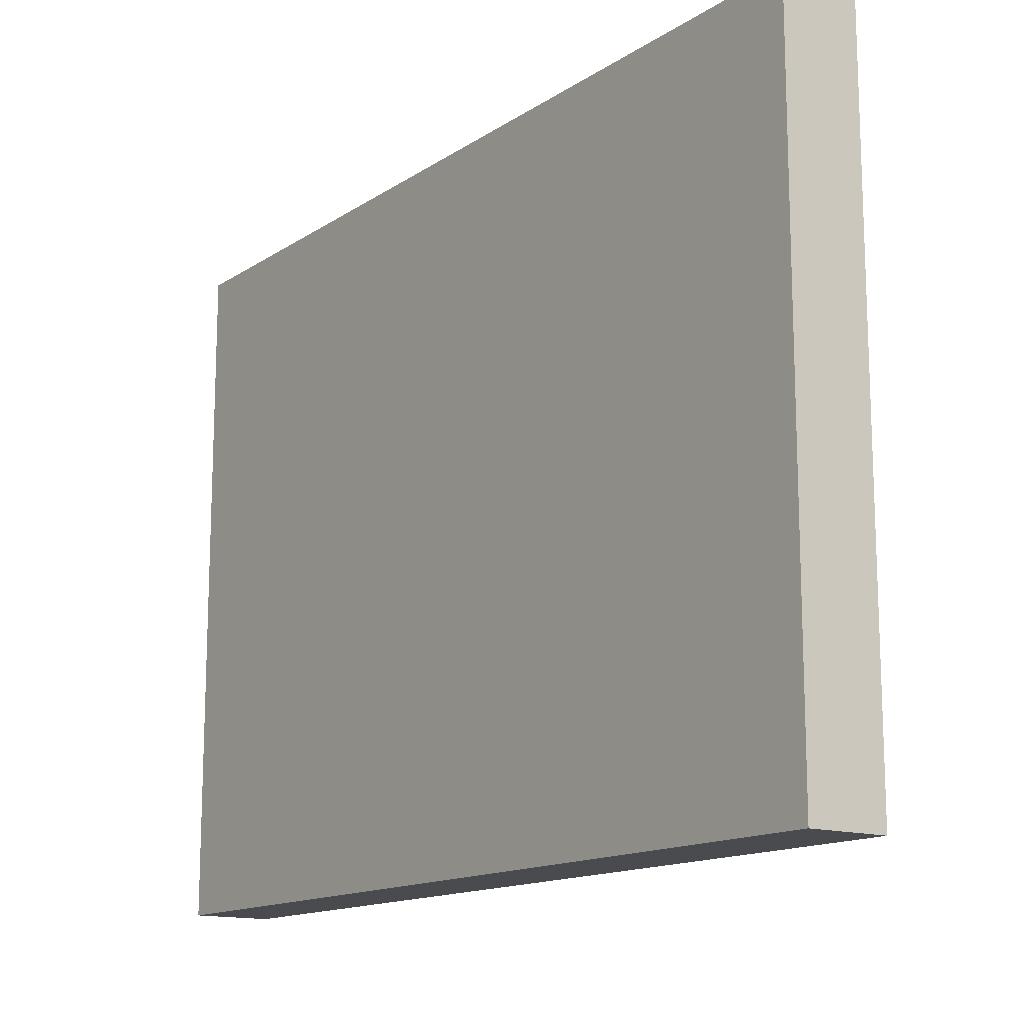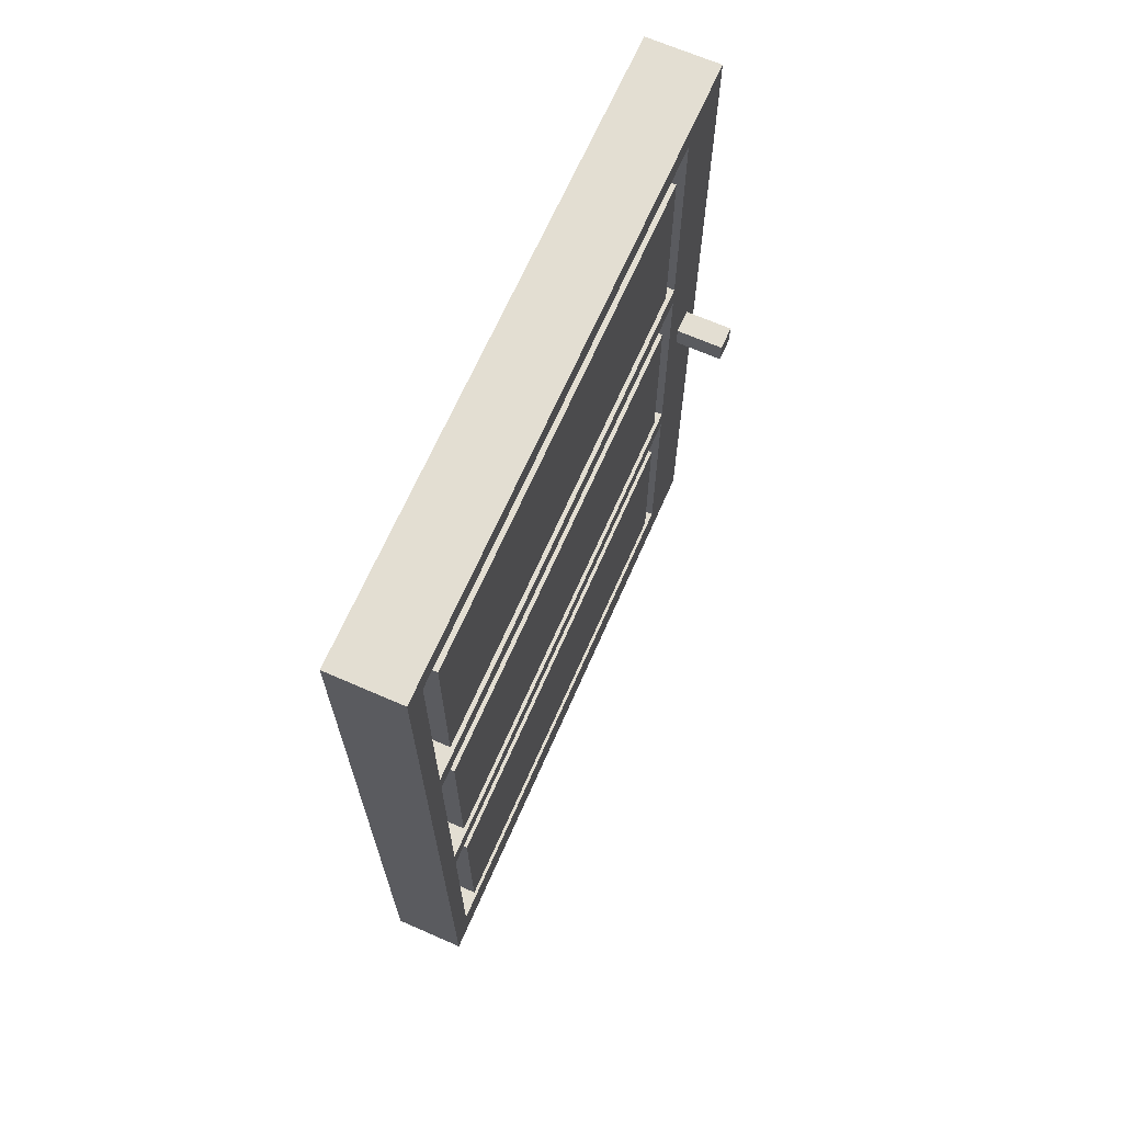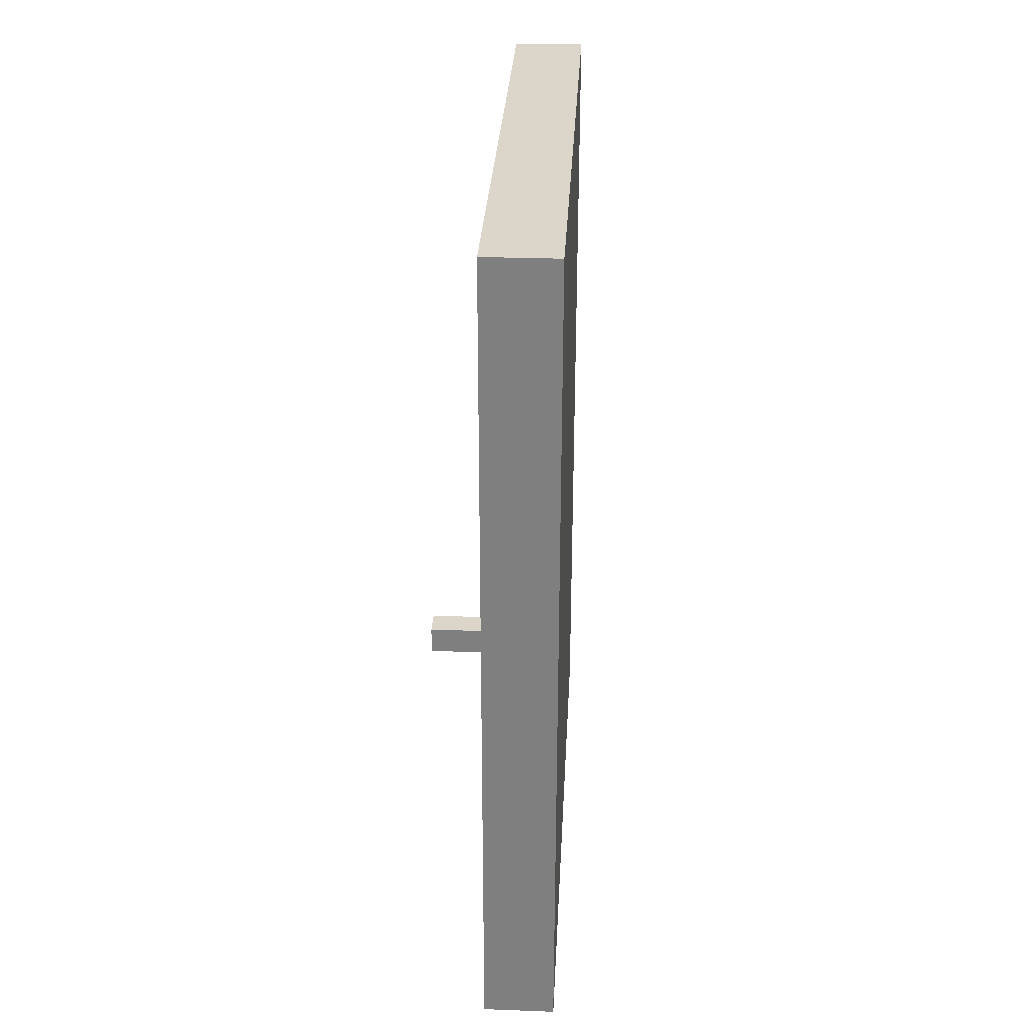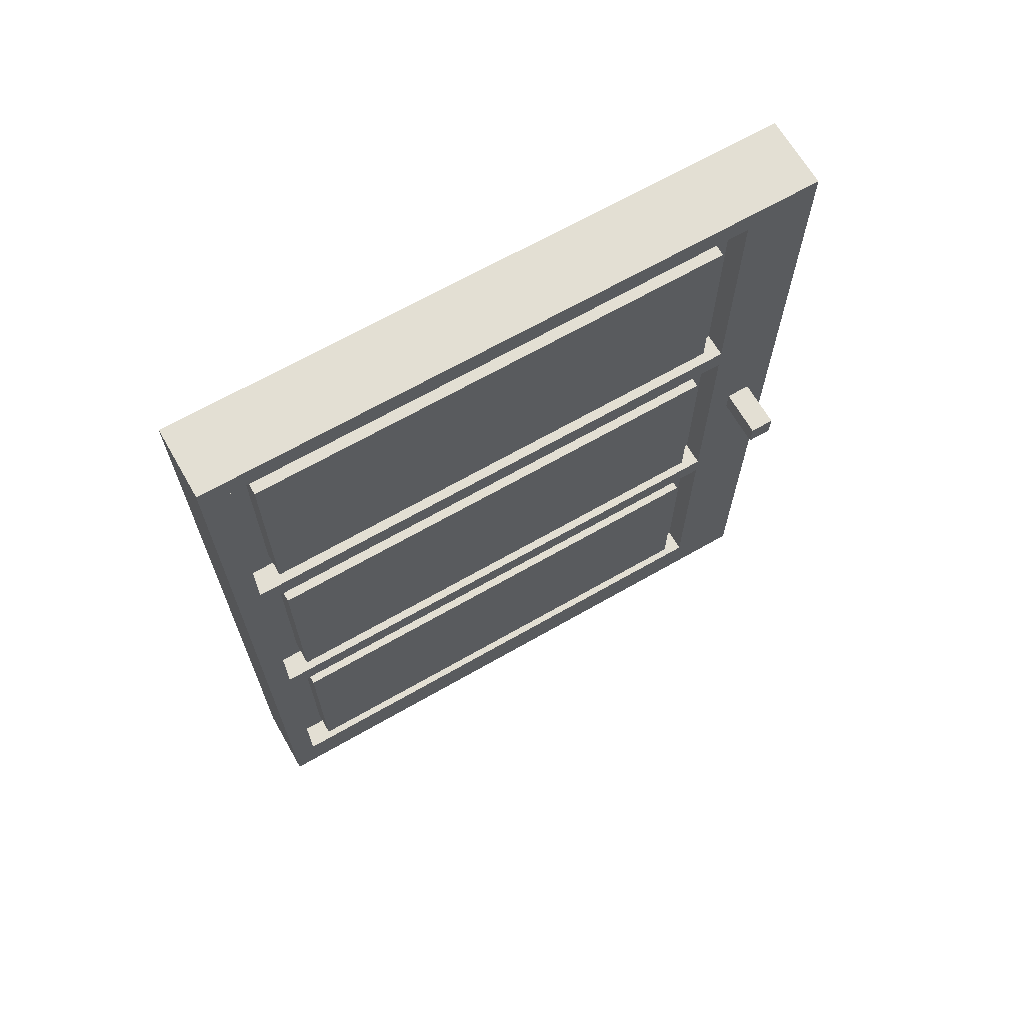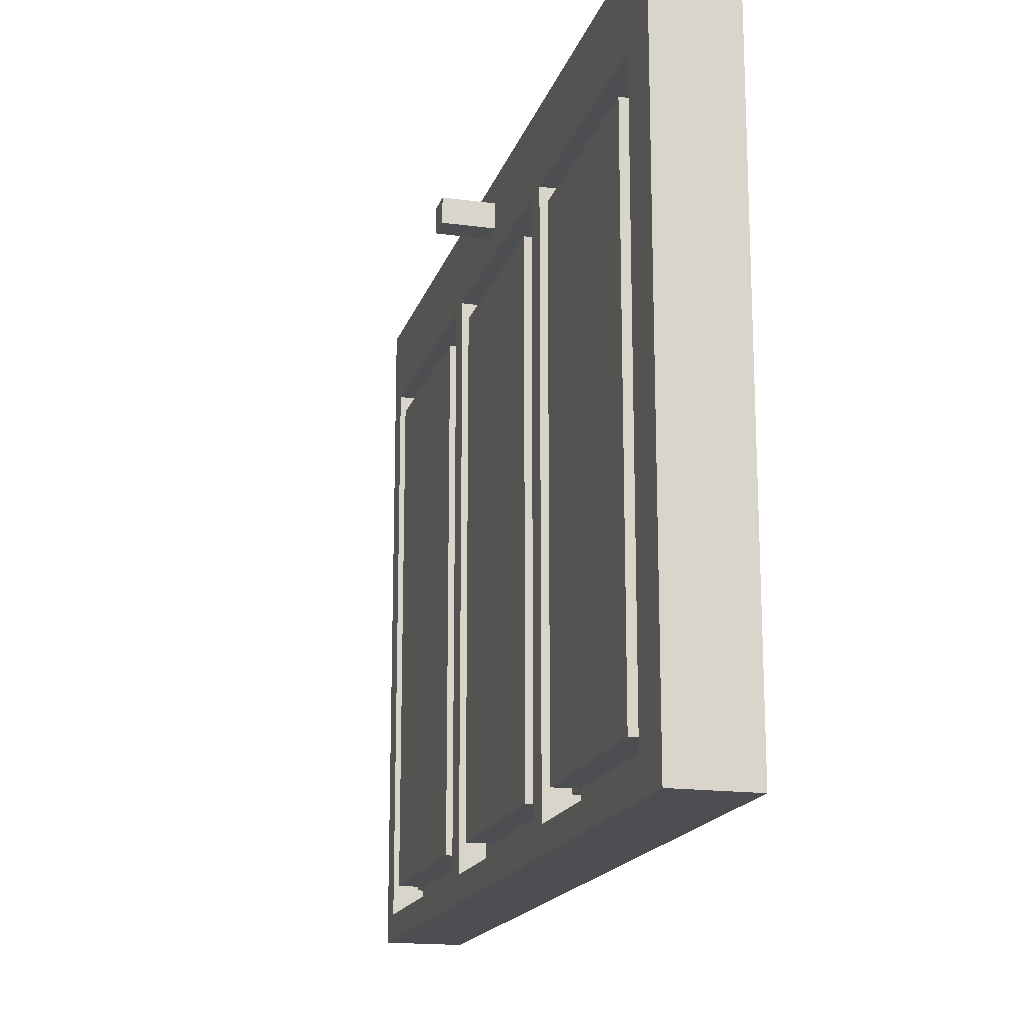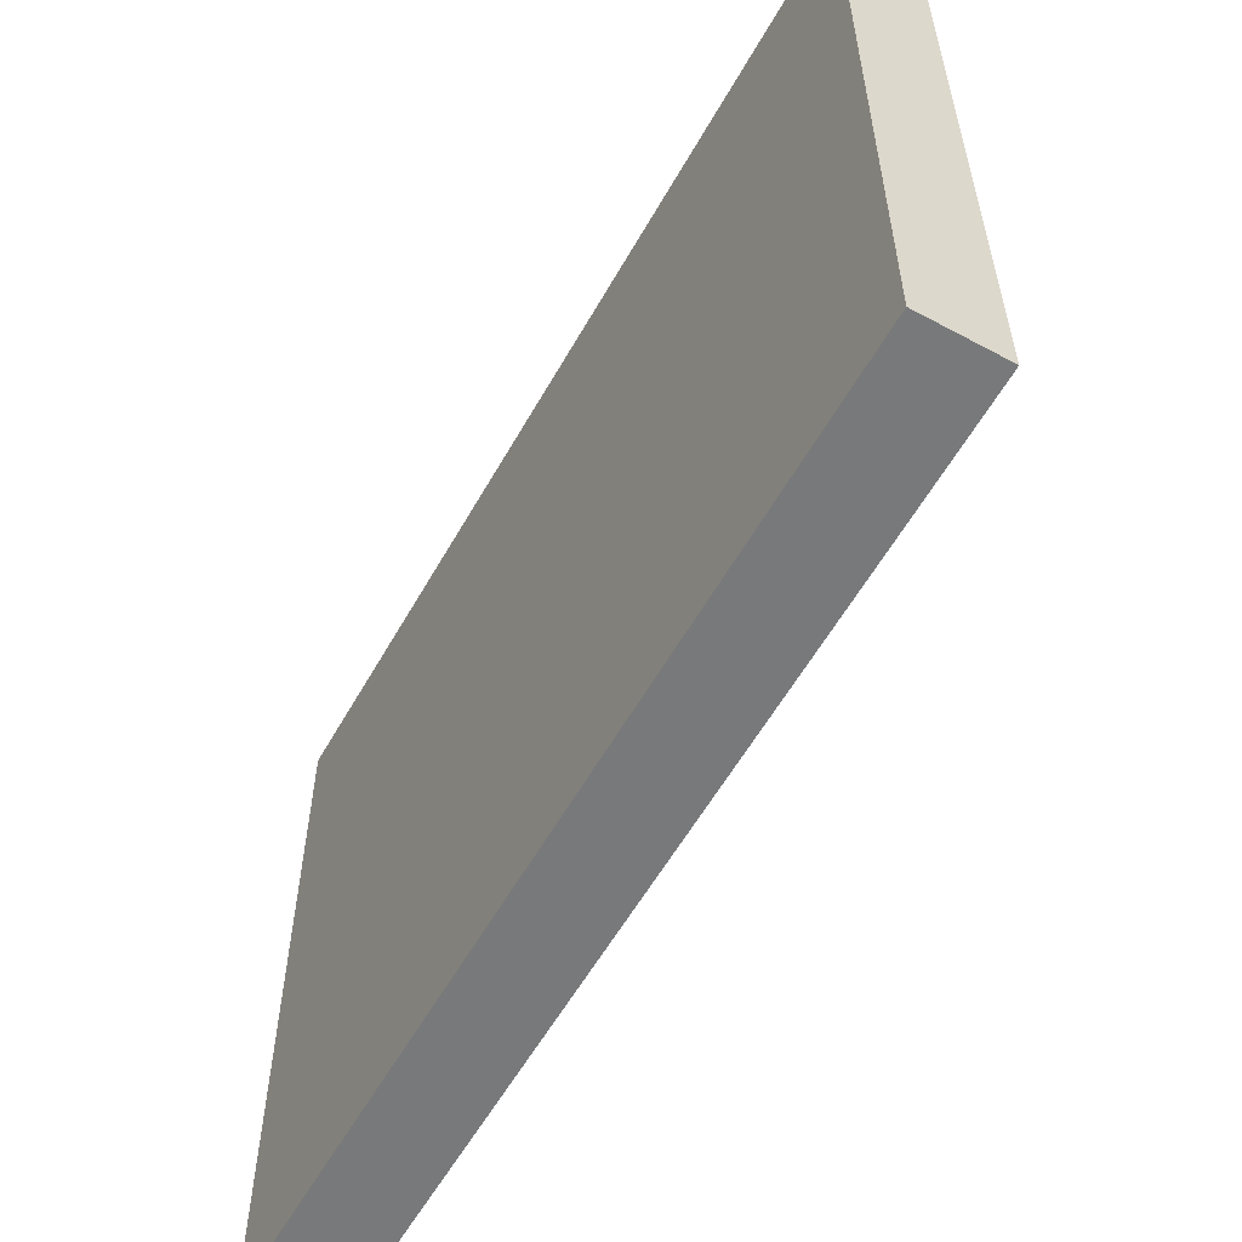
<metadata>
{"format":"obj","ext":"obj","renderer":"f3d","projection":"perspective","resolution":1024,"background":"white","views":[{"elev":-14.3,"azim":144.3,"up":"+Z"},{"elev":67.5,"azim":-156.3,"up":"+Y"},{"elev":29.8,"azim":3.1,"up":"+Y"},{"elev":66.9,"azim":-119.9,"up":"+Y"},{"elev":-17.1,"azim":-15.0,"up":"+Z"},{"elev":-57.7,"azim":150.8,"up":"+Z"}]}
</metadata>
<code>
g door_V1
v -1 21 14
v -1 21 13
v -1 22 14
v -1 22 13
v 1 3 15
v 1 3 -11
v 1 5 12
v 1 5 -10
v 1 6 11
v 1 6 -9
v 1 14 11
v 1 14 -9
v 1 15 12
v 1 15 -10
v 1 16 12
v 1 16 -10
v 1 17 11
v 1 17 -9
v 1 21 14
v 1 21 13
v 1 22 14
v 1 22 13
v 1 25 11
v 1 25 -9
v 1 26 12
v 1 26 -10
v 1 27 12
v 1 27 -10
v 1 28 11
v 1 28 -9
v 1 36 11
v 1 36 -9
v 1 37 12
v 1 37 -10
v 1 38 15
v 1 38 -11
v 2 5 12
v 2 5 -10
v 2 6 11
v 2 6 -9
v 2 14 11
v 2 14 -9
v 2 14 -10
v 2 15 12
v 2 15 -9
v 2 16 12
v 2 16 -10
v 2 17 11
v 2 17 -9
v 2 25 11
v 2 25 -9
v 2 26 12
v 2 26 -10
v 2 27 12
v 2 27 -10
v 2 28 11
v 2 28 -9
v 2 36 11
v 2 36 -9
v 2 36 -10
v 2 37 12
v 2 37 -9
v 3 14 -9
v 3 14 -10
v 3 15 -9
v 3 15 -10
v 3 36 -9
v 3 36 -10
v 3 37 -9
v 3 37 -10
v 4 3 15
v 4 3 -11
v 4 38 15
v 4 38 -11
v 1 3 15
v 1 38 15
v 4 3 15
v 4 38 15
v -1 21 14
v -1 22 14
v 1 21 14
v 1 22 14
v 1 6 11
v 1 14 11
v 1 17 11
v 1 25 11
v 1 28 11
v 1 36 11
v 2 6 11
v 2 14 11
v 2 17 11
v 2 25 11
v 2 28 11
v 2 36 11
v 1 5 -10
v 1 15 -10
v 1 16 -10
v 1 26 -10
v 1 27 -10
v 1 37 -10
v 2 5 -10
v 2 14 -10
v 2 16 -10
v 2 26 -10
v 2 27 -10
v 2 36 -10
v 3 14 -10
v 3 15 -10
v 3 36 -10
v 3 37 -10
v -1 21 13
v -1 22 13
v 1 21 13
v 1 22 13
v 1 5 12
v 1 15 12
v 1 16 12
v 1 26 12
v 1 27 12
v 1 37 12
v 2 5 12
v 2 15 12
v 2 16 12
v 2 26 12
v 2 27 12
v 2 37 12
v 1 6 -9
v 1 14 -9
v 1 17 -9
v 1 25 -9
v 1 28 -9
v 1 36 -9
v 2 6 -9
v 2 14 -9
v 2 15 -9
v 2 17 -9
v 2 25 -9
v 2 28 -9
v 2 36 -9
v 2 37 -9
v 3 14 -9
v 3 15 -9
v 3 36 -9
v 3 37 -9
v 1 3 -11
v 1 38 -11
v 4 3 -11
v 4 38 -11
v 1 3 15
v 4 3 15
v 2 3 14
v 3 3 14
v 2 3 13
v 3 3 13
v 1 3 -11
v 4 3 -11
v 1 6 11
v 2 6 11
v 1 6 -9
v 2 6 -9
v 1 15 12
v 2 15 12
v 2 15 -9
v 3 15 -9
v 1 15 -10
v 3 15 -10
v 1 17 11
v 2 17 11
v 1 17 -9
v 2 17 -9
v -1 21 14
v 1 21 14
v -1 21 13
v 1 21 13
v 1 26 12
v 2 26 12
v 1 26 -10
v 2 26 -10
v 1 28 11
v 2 28 11
v 1 28 -9
v 2 28 -9
v 1 37 12
v 2 37 12
v 2 37 -9
v 3 37 -9
v 1 37 -10
v 3 37 -10
v 1 5 12
v 2 5 12
v 1 5 -10
v 2 5 -10
v 1 14 11
v 2 14 11
v 1 14 -9
v 2 14 -9
v 3 14 -9
v 2 14 -10
v 3 14 -10
v 1 16 12
v 2 16 12
v 1 16 -10
v 2 16 -10
v -1 22 14
v 1 22 14
v -1 22 13
v 1 22 13
v 1 25 11
v 2 25 11
v 1 25 -9
v 2 25 -9
v 1 27 12
v 2 27 12
v 1 27 -10
v 2 27 -10
v 1 36 11
v 2 36 11
v 1 36 -9
v 2 36 -9
v 3 36 -9
v 2 36 -10
v 3 36 -10
v 1 38 15
v 4 38 15
v 1 38 -11
v 4 38 -11
f 3 2 1
f 4 2 3
f 7 6 5
f 8 6 7
f 11 10 9
f 12 10 11
f 13 7 5
f 14 6 8
f 15 13 5
f 15 14 13
f 16 6 14
f 16 14 15
f 19 15 5
f 20 15 19
f 21 19 5
f 22 15 20
f 23 18 17
f 24 18 23
f 25 22 21
f 25 15 22
f 26 6 16
f 27 25 21
f 27 26 25
f 28 6 26
f 28 26 27
f 31 30 29
f 32 30 31
f 33 27 21
f 34 6 28
f 35 33 21
f 35 34 33
f 35 21 5
f 36 6 34
f 36 34 35
f 39 38 37
f 40 38 39
f 41 39 37
f 42 38 40
f 43 38 42
f 44 41 37
f 44 42 41
f 45 42 44
f 48 47 46
f 49 47 48
f 50 48 46
f 51 47 49
f 52 50 46
f 52 51 50
f 53 47 51
f 53 51 52
f 56 55 54
f 57 55 56
f 58 56 54
f 59 55 57
f 60 55 59
f 61 58 54
f 61 59 58
f 62 59 61
f 65 64 63
f 66 64 65
f 69 68 67
f 70 68 69
f 71 72 73
f 73 72 74
f 77 76 75
f 78 76 77
f 81 80 79
f 82 80 81
f 89 84 83
f 90 84 89
f 91 86 85
f 92 86 91
f 93 88 87
f 94 88 93
f 101 96 95
f 102 96 101
f 103 98 97
f 104 98 103
f 105 100 99
f 106 100 105
f 107 96 102
f 108 96 107
f 109 100 106
f 110 100 109
f 111 112 113
f 113 112 114
f 115 116 121
f 121 116 122
f 117 118 123
f 123 118 124
f 119 120 125
f 125 120 126
f 127 128 133
f 133 128 134
f 129 130 136
f 136 130 137
f 131 132 138
f 138 132 139
f 134 135 141
f 141 135 142
f 139 140 143
f 143 140 144
f 145 146 147
f 147 146 148
f 151 150 149
f 152 150 151
f 153 151 149
f 153 152 151
f 154 150 152
f 154 152 153
f 155 153 149
f 155 154 153
f 156 150 154
f 156 154 155
f 159 158 157
f 160 158 159
f 163 162 161
f 165 163 161
f 165 164 163
f 166 164 165
f 169 168 167
f 170 168 169
f 173 172 171
f 174 172 173
f 177 176 175
f 178 176 177
f 181 180 179
f 182 180 181
f 185 184 183
f 187 185 183
f 187 186 185
f 188 186 187
f 189 190 191
f 191 190 192
f 193 194 195
f 195 194 196
f 196 197 198
f 198 197 199
f 200 201 202
f 202 201 203
f 204 205 206
f 206 205 207
f 208 209 210
f 210 209 211
f 212 213 214
f 214 213 215
f 216 217 218
f 218 217 219
f 219 220 221
f 221 220 222
f 223 224 225
f 225 224 226

</code>
